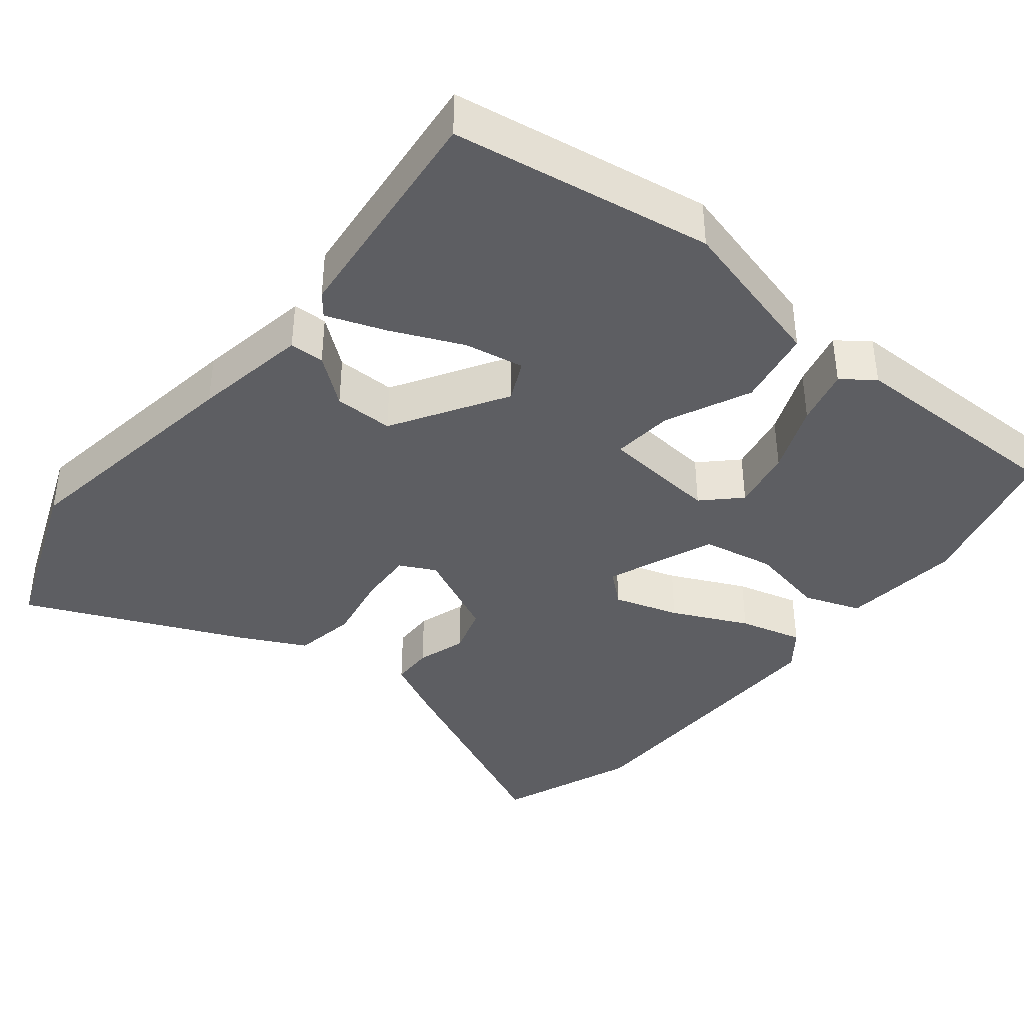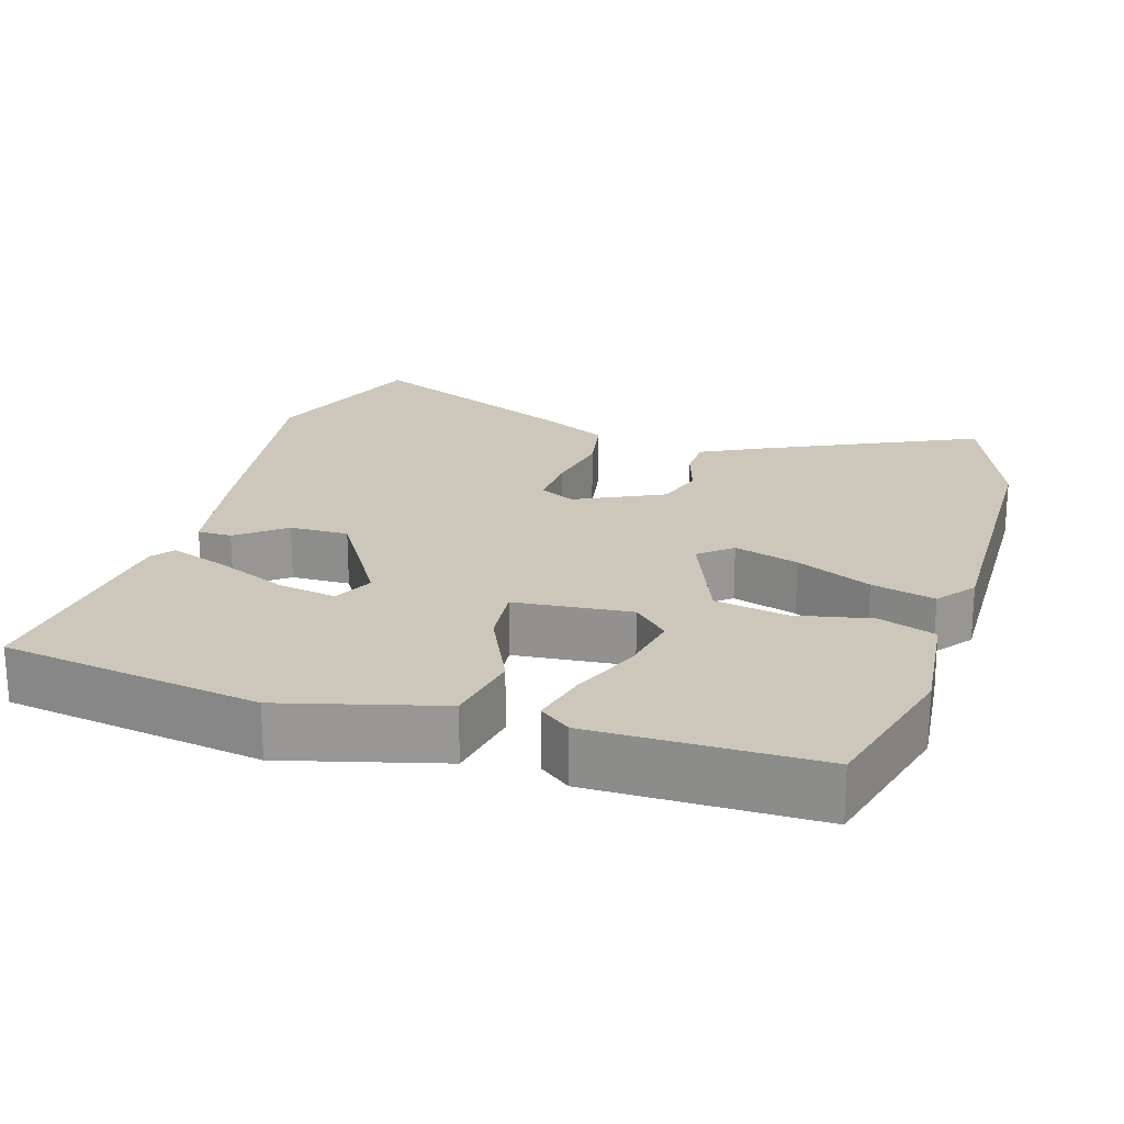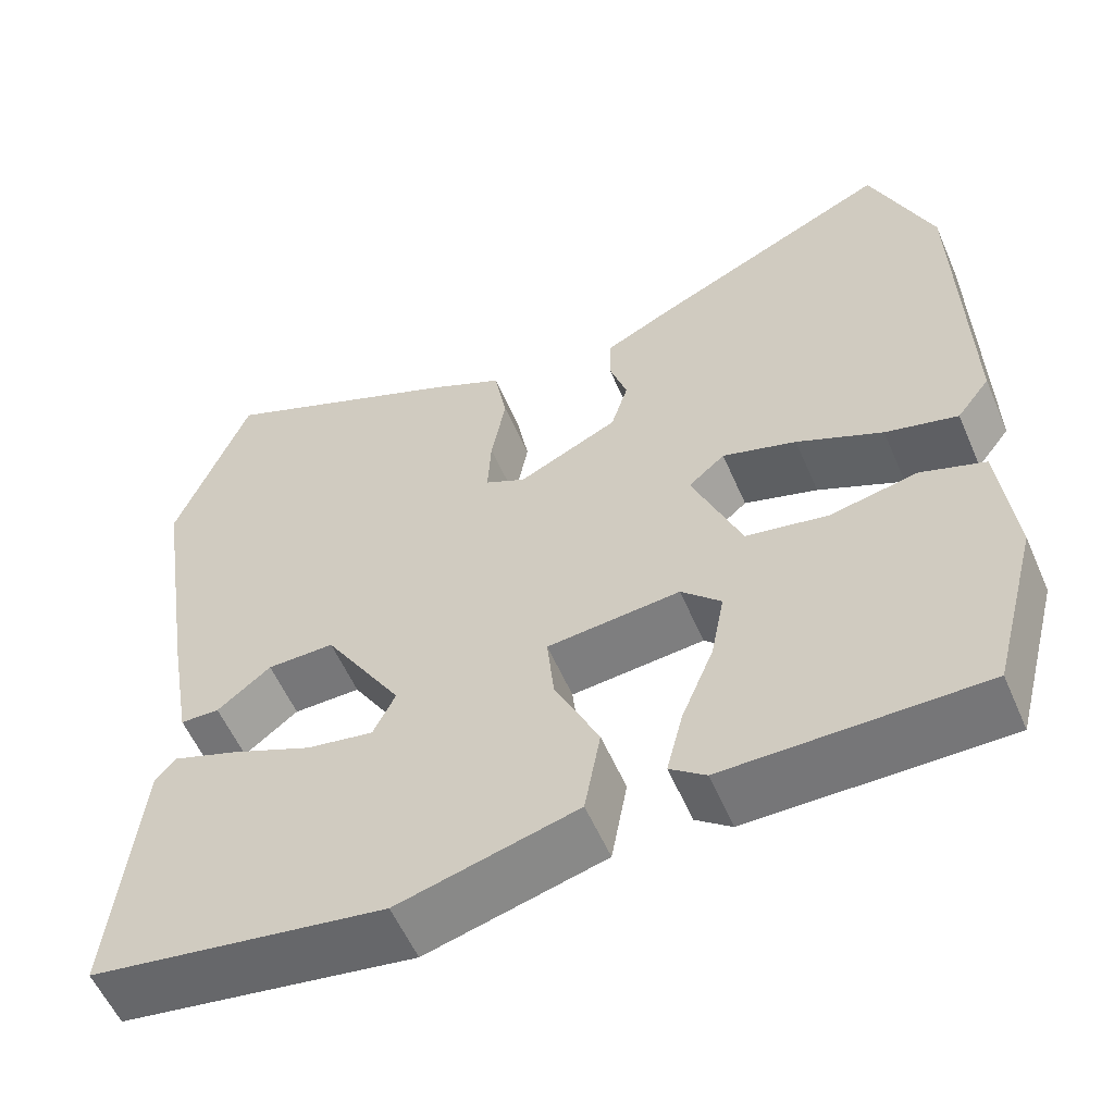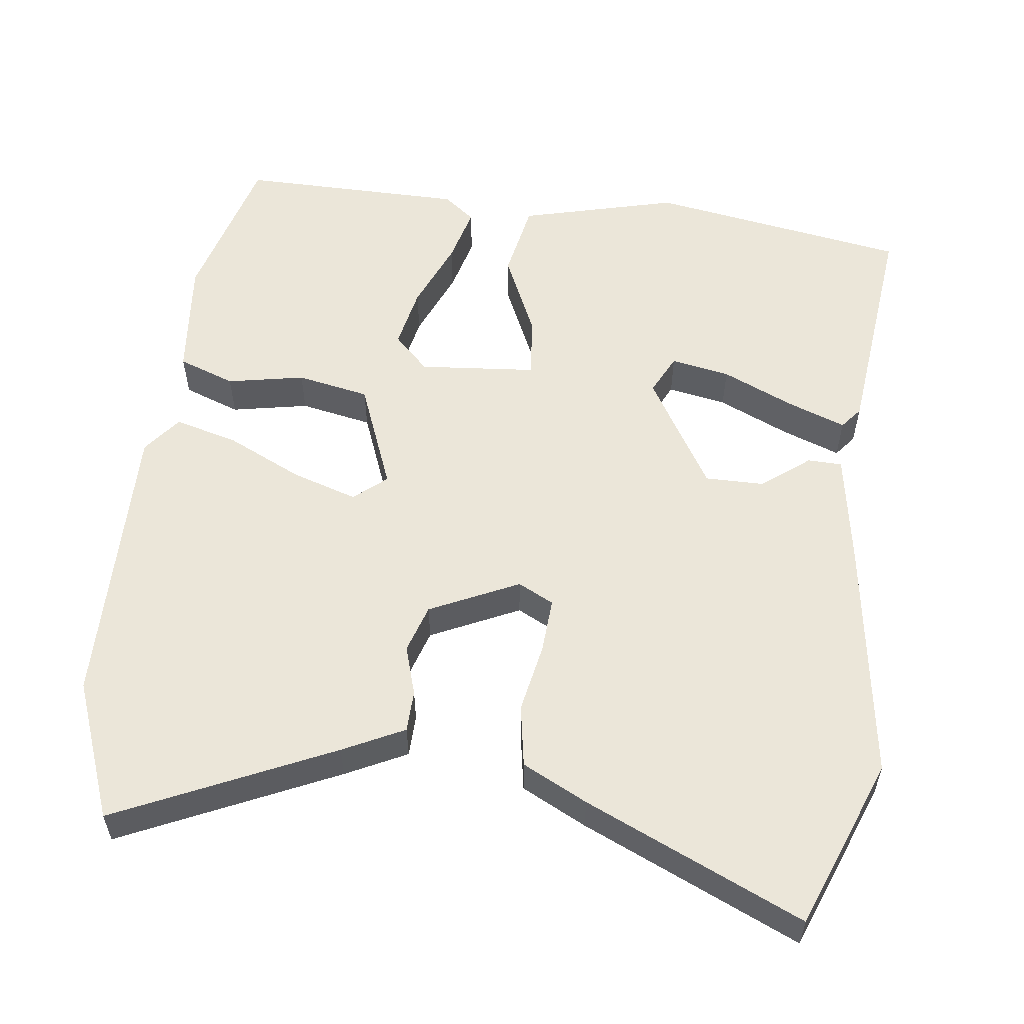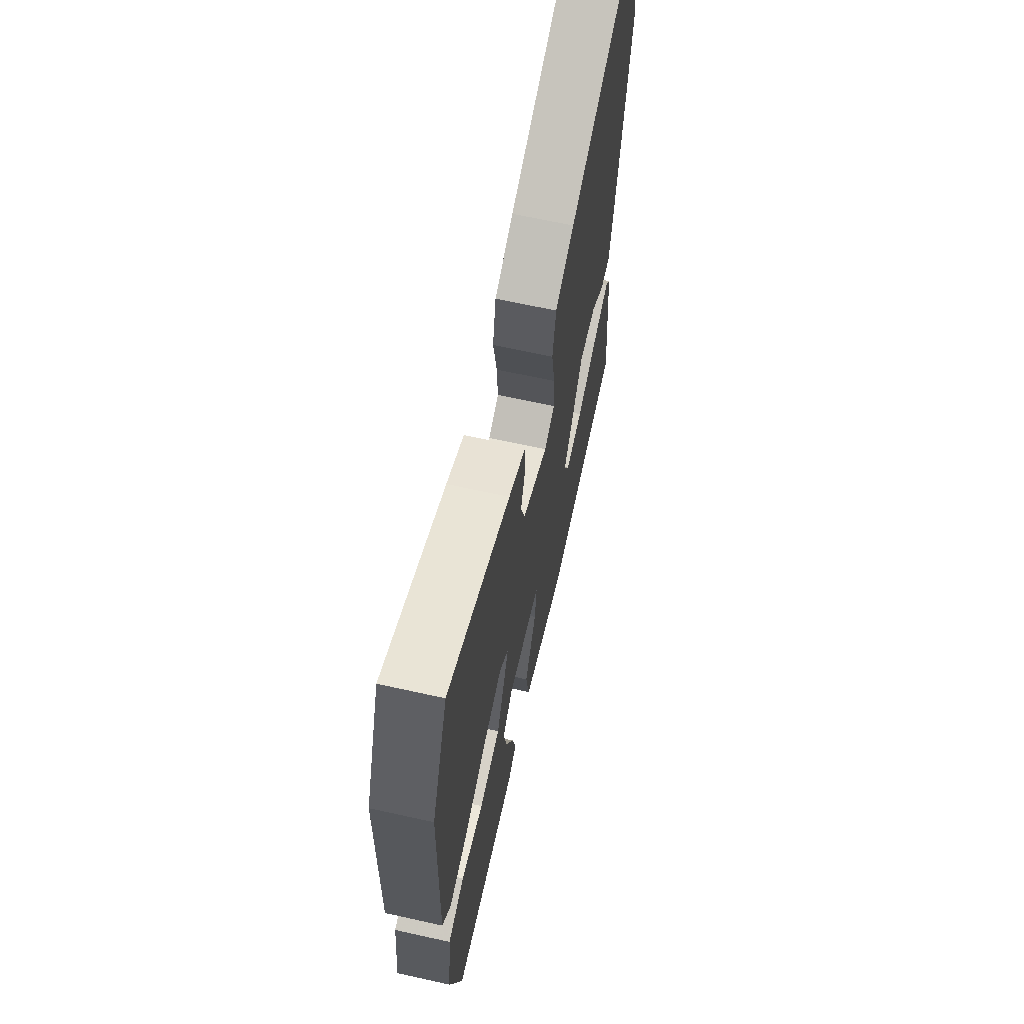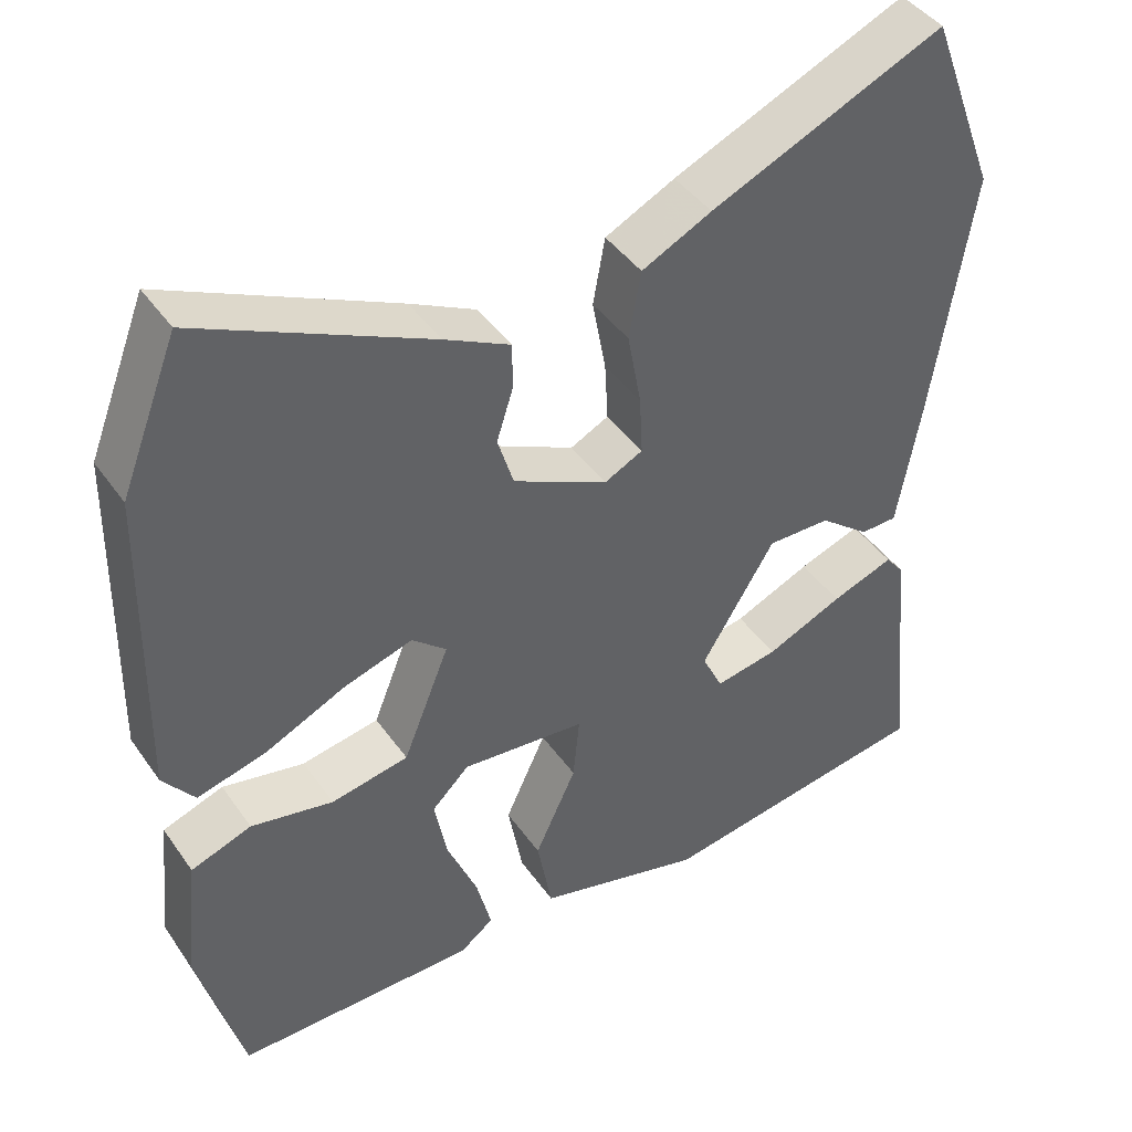
<metadata>
{"format":"obj","ext":"obj","renderer":"f3d","projection":"perspective","resolution":1024,"background":"white","views":[{"elev":-39.2,"azim":141.3,"up":"+Y"},{"elev":21.5,"azim":-162.9,"up":"+Y"},{"elev":-56.9,"azim":-156.6,"up":"+Z"},{"elev":56.3,"azim":7.7,"up":"+Y"},{"elev":65.8,"azim":-77.4,"up":"+Z"},{"elev":43.1,"azim":-32.4,"up":"+Z"}]}
</metadata>
<code>
v -0.528 0.07 0.428
v -0.456 0.07 0.612
v -0.17 0.07 0.477
v -0.089 0.07 0.436
v -0.088 0.07 0.38
v -0.109 0.07 0.314
v -0.089 0.07 0.249
v 0.029 0.07 0.192
v 0.077 0.07 0.216
v 0.073 0.07 0.29
v 0.056 0.07 0.383
v 0.071 0.07 0.466
v 0.158 0.07 0.509
v 0.449 0.07 0.636
v 0.535 0.07 0.409
v 0.485 0.07 0.085
v 0.458 0.07 -0.069
v 0.412 0.07 -0.07
v 0.349 0.07 -0.02
v 0.27 0.07 -0.019
v 0.178 0.07 -0.169
v 0.204 0.07 -0.223
v 0.283 0.07 -0.209
v 0.379 0.07 -0.167
v 0.457 0.07 -0.139
v 0.48 0.07 -0.168
v 0.511 0.07 -0.478
v 0.165 0.07 -0.532
v -0.045 0.07 -0.476
v -0.064 0.07 -0.372
v -0.012 0.07 -0.26
v -0.004 0.07 -0.178
v -0.16 0.07 -0.163
v -0.207 0.07 -0.209
v -0.191 0.07 -0.292
v -0.153 0.07 -0.385
v -0.134 0.07 -0.461
v -0.176 0.07 -0.493
v -0.477 0.07 -0.493
v -0.532 0.07 -0.285
v -0.515 0.07 -0.125
v -0.439 0.07 -0.098
v -0.336 0.07 -0.119
v -0.239 0.07 -0.101
v -0.181 0.07 0.043
v -0.224 0.07 0.08
v -0.311 0.07 0.053
v -0.412 0.07 0.006
v -0.497 0.07 -0.016
v -0.536 0.07 0.035
v -0.528 0 0.428
v -0.456 0 0.612
v -0.17 0 0.477
v -0.089 0 0.436
v -0.088 0 0.38
v -0.109 0 0.314
v -0.089 0 0.249
v 0.029 0 0.192
v 0.077 0 0.216
v 0.073 0 0.29
v 0.056 0 0.383
v 0.071 0 0.466
v 0.158 0 0.509
v 0.449 0 0.636
v 0.535 0 0.409
v 0.485 0 0.085
v 0.458 0 -0.069
v 0.412 0 -0.07
v 0.349 0 -0.02
v 0.27 0 -0.019
v 0.178 0 -0.169
v 0.204 0 -0.223
v 0.283 0 -0.209
v 0.379 0 -0.167
v 0.457 0 -0.139
v 0.48 0 -0.168
v 0.511 0 -0.478
v 0.165 0 -0.532
v -0.045 0 -0.476
v -0.064 0 -0.372
v -0.012 0 -0.26
v -0.004 0 -0.178
v -0.16 0 -0.163
v -0.207 0 -0.209
v -0.191 0 -0.292
v -0.153 0 -0.385
v -0.134 0 -0.461
v -0.176 0 -0.493
v -0.477 0 -0.493
v -0.532 0 -0.285
v -0.515 0 -0.125
v -0.439 0 -0.098
v -0.336 0 -0.119
v -0.239 0 -0.101
v -0.181 0 0.043
v -0.224 0 0.08
v -0.311 0 0.053
v -0.412 0 0.006
v -0.497 0 -0.016
v -0.536 0 0.035
f 47 48 49 50
f 46 47 50 1
f 45 46 1 2
f 40 41 42 43
f 40 43 44
f 39 40 44
f 38 39 44
f 35 36 37 38
f 34 35 38 44
f 33 34 44 45
f 28 29 30 31
f 28 31 32
f 27 28 32
f 23 24 25 26
f 23 26 27
f 22 23 27
f 16 17 18 19
f 16 19 20
f 15 16 20
f 14 15 20
f 13 14 20 21
f 10 11 12 13
f 9 10 13 21
f 3 4 5 6
f 45 2 3 6
f 32 33 45 6
f 22 27 32
f 21 22 32
f 8 9 21 32
f 7 8 32
f 6 7 32
f 100 99 98 97
f 51 100 97 96
f 52 51 96 95
f 93 92 91 90
f 94 93 90
f 94 90 89
f 94 89 88
f 88 87 86 85
f 94 88 85 84
f 95 94 84 83
f 81 80 79 78
f 82 81 78
f 82 78 77
f 76 75 74 73
f 77 76 73
f 77 73 72
f 69 68 67 66
f 70 69 66
f 70 66 65
f 70 65 64
f 71 70 64 63
f 63 62 61 60
f 71 63 60 59
f 56 55 54 53
f 56 53 52 95
f 56 95 83 82
f 82 77 72
f 82 72 71
f 82 71 59 58
f 82 58 57
f 82 57 56
f 1 51 52 2
f 2 52 53 3
f 3 53 54 4
f 4 54 55 5
f 5 55 56 6
f 6 56 57 7
f 7 57 58 8
f 8 58 59 9
f 9 59 60 10
f 10 60 61 11
f 11 61 62 12
f 12 62 63 13
f 13 63 64 14
f 14 64 65 15
f 15 65 66 16
f 16 66 67 17
f 17 67 68 18
f 18 68 69 19
f 19 69 70 20
f 20 70 71 21
f 21 71 72 22
f 22 72 73 23
f 23 73 74 24
f 24 74 75 25
f 25 75 76 26
f 26 76 77 27
f 27 77 78 28
f 28 78 79 29
f 29 79 80 30
f 30 80 81 31
f 31 81 82 32
f 32 82 83 33
f 33 83 84 34
f 34 84 85 35
f 35 85 86 36
f 36 86 87 37
f 37 87 88 38
f 38 88 89 39
f 39 89 90 40
f 40 90 91 41
f 41 91 92 42
f 42 92 93 43
f 43 93 94 44
f 44 94 95 45
f 45 95 96 46
f 46 96 97 47
f 47 97 98 48
f 48 98 99 49
f 49 99 100 50
f 50 100 51 1

</code>
